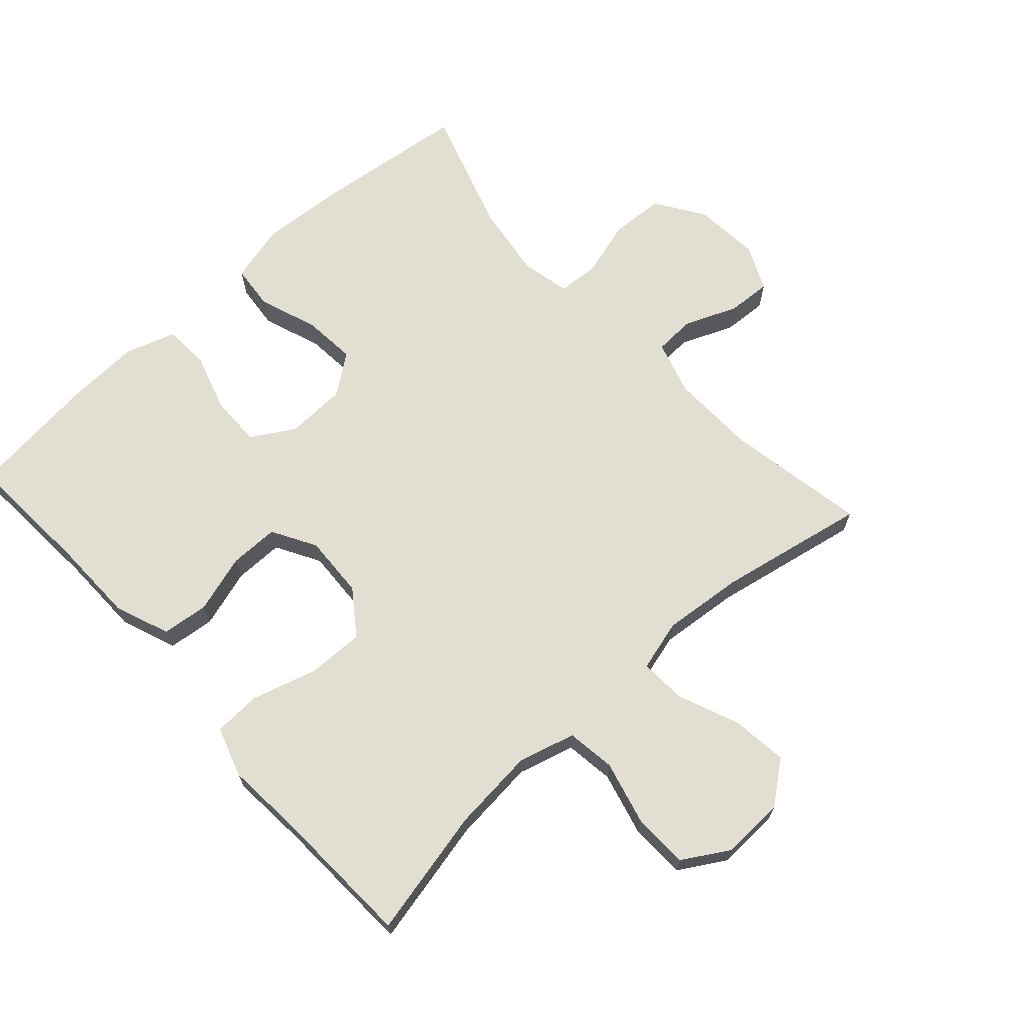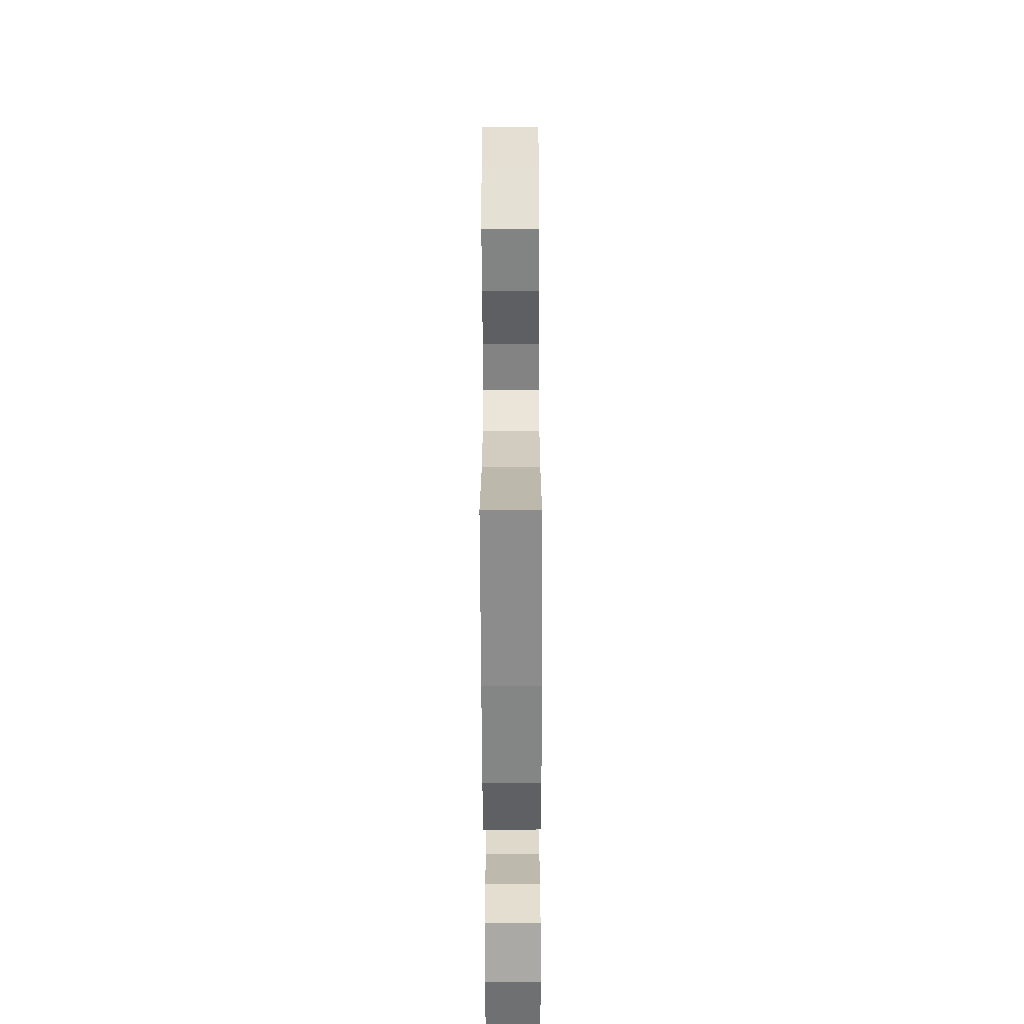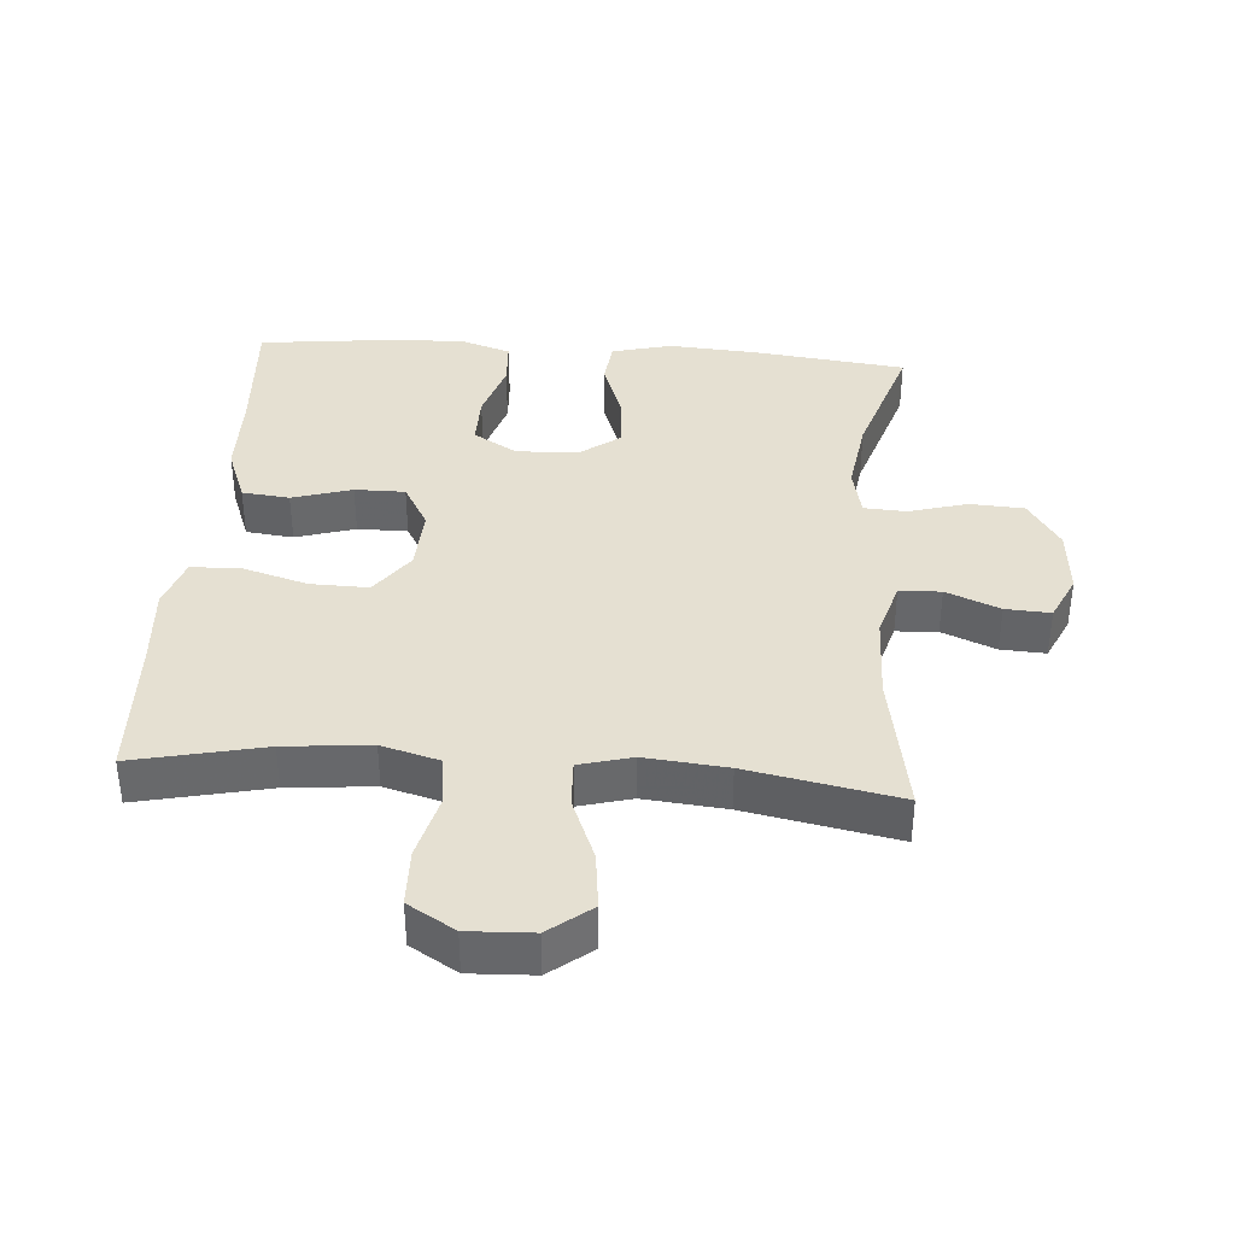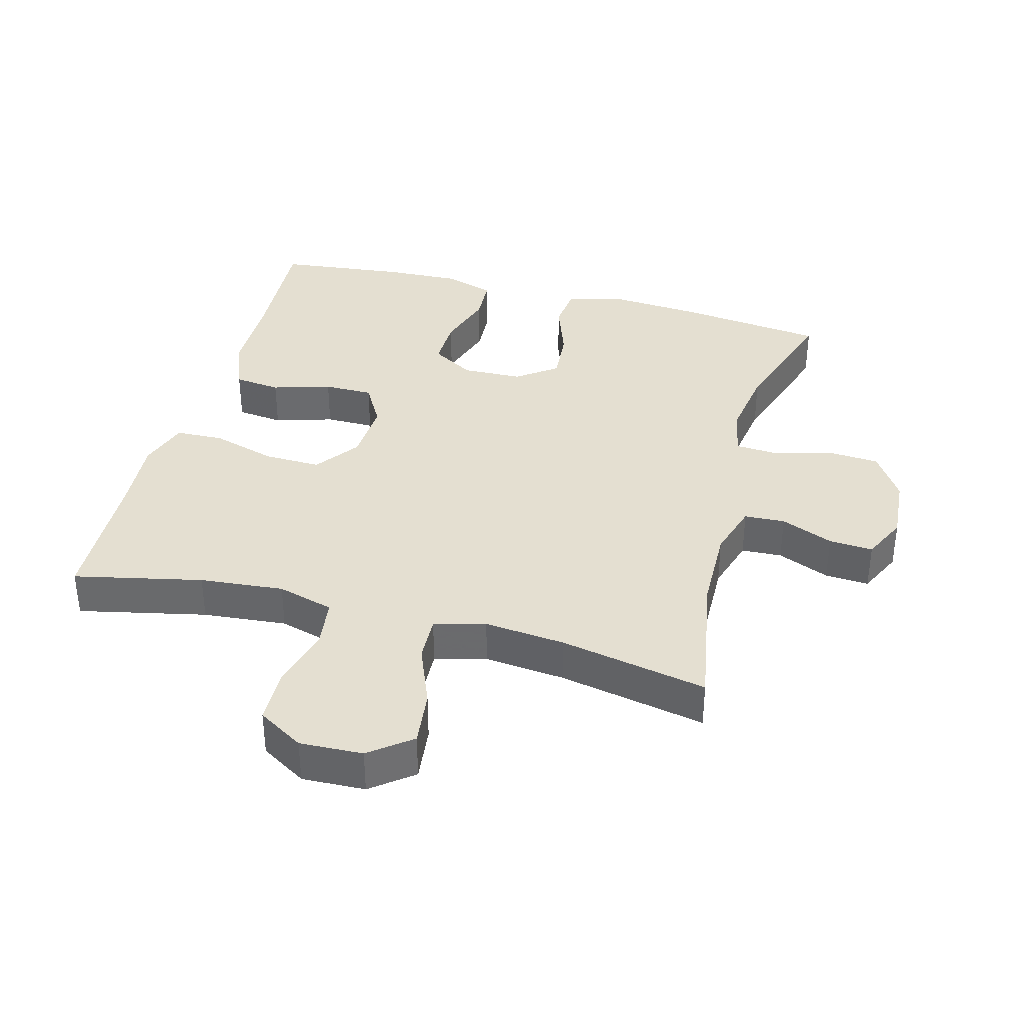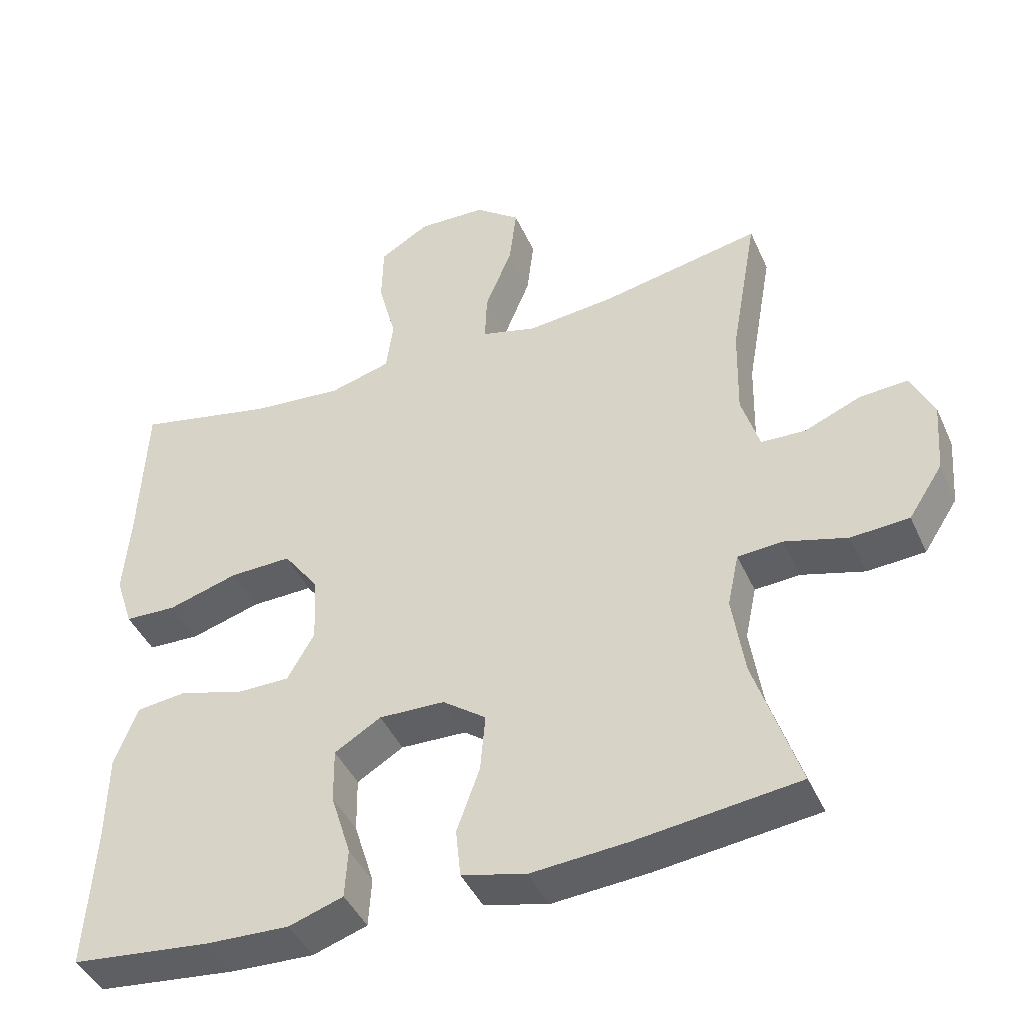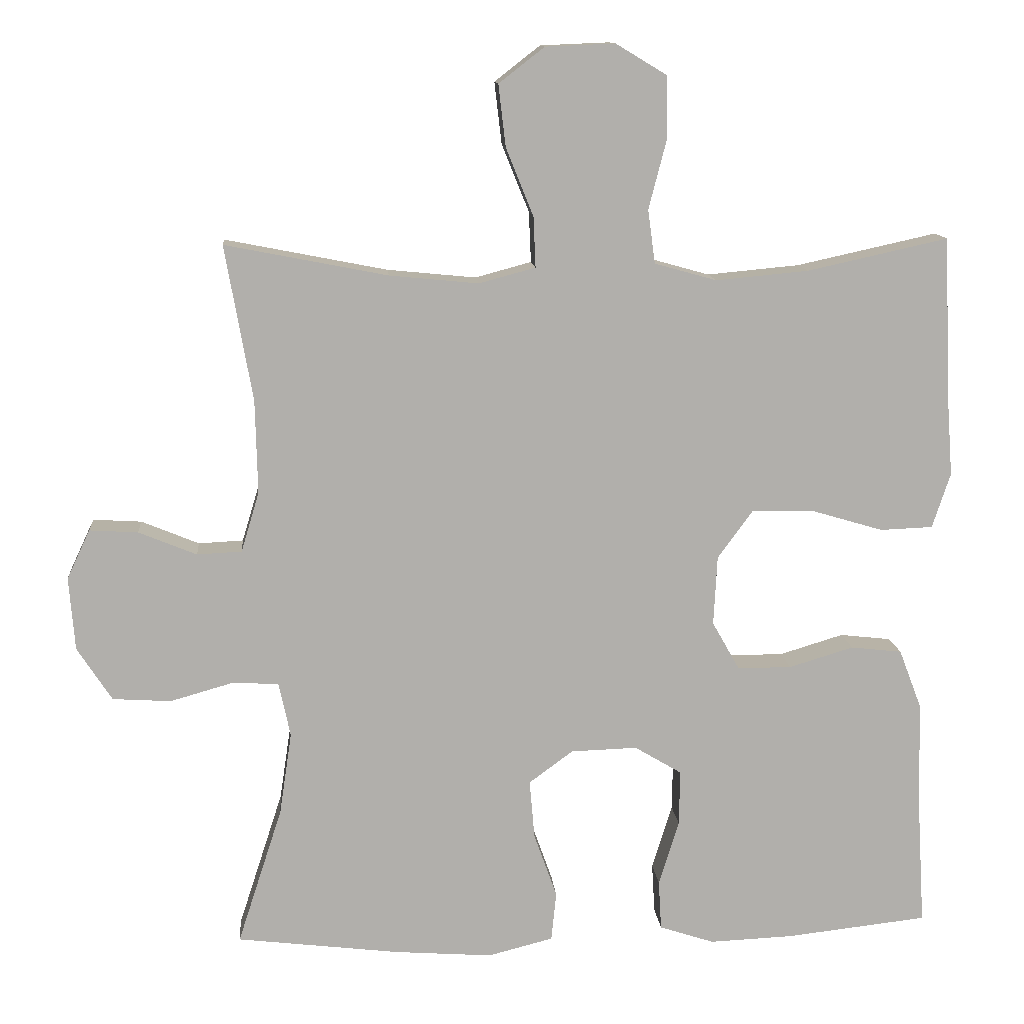
<metadata>
{"format":"obj","ext":"obj","renderer":"f3d","projection":"perspective","resolution":1024,"background":"white","views":[{"elev":67.6,"azim":-42.3,"up":"+Y"},{"elev":-57.4,"azim":90.2,"up":"+Z"},{"elev":37.8,"azim":4.2,"up":"+Y"},{"elev":36.8,"azim":15.1,"up":"+Y"},{"elev":-43.5,"azim":23.1,"up":"+Z"},{"elev":12.1,"azim":175.2,"up":"+Z"}]}
</metadata>
<code>
v 0.5 0.07 0.5
v 0.462 0.07 0.285
v 0.459 0.07 0.156
v 0.484 0.07 0.073
v 0.546 0.07 0.07
v 0.626 0.07 0.103
v 0.693 0.07 0.107
v 0.725 0.07 0.039
v 0.717 0.07 -0.062
v 0.669 0.07 -0.136
v 0.588 0.07 -0.141
v 0.5 0.07 -0.116
v 0.437 0.07 -0.12
v 0.421 0.07 -0.195
v 0.438 0.07 -0.309
v 0.5 0.07 -0.5
v 0.275 0.07 -0.527
v 0.139 0.07 -0.537
v 0.049 0.07 -0.514
v 0.042 0.07 -0.446
v 0.074 0.07 -0.356
v 0.081 0.07 -0.275
v 0.02 0.07 -0.23
v -0.072 0.07 -0.227
v -0.137 0.07 -0.266
v -0.136 0.07 -0.343
v -0.108 0.07 -0.433
v -0.112 0.07 -0.502
v -0.188 0.07 -0.527
v -0.304 0.07 -0.522
v -0.5 0.07 -0.5
v -0.488 0.07 -0.305
v -0.486 0.07 -0.177
v -0.454 0.07 -0.093
v -0.383 0.07 -0.085
v -0.294 0.07 -0.112
v -0.219 0.07 -0.112
v -0.181 0.07 -0.045
v -0.186 0.07 0.051
v -0.235 0.07 0.118
v -0.322 0.07 0.116
v -0.42 0.07 0.087
v -0.493 0.07 0.09
v -0.518 0.07 0.166
v -0.509 0.07 0.285
v -0.5 0.07 0.5
v -0.305 0.07 0.457
v -0.177 0.07 0.445
v -0.091 0.07 0.469
v -0.081 0.07 0.543
v -0.106 0.07 0.64
v -0.104 0.07 0.725
v -0.034 0.07 0.767
v 0.062 0.07 0.763
v 0.125 0.07 0.714
v 0.115 0.07 0.629
v 0.077 0.07 0.535
v 0.074 0.07 0.465
v 0.152 0.07 0.444
v 0.275 0.07 0.456
v 0.5 0 0.5
v 0.462 0 0.285
v 0.459 0 0.156
v 0.484 0 0.073
v 0.546 0 0.07
v 0.626 0 0.103
v 0.693 0 0.107
v 0.725 0 0.039
v 0.717 0 -0.062
v 0.669 0 -0.136
v 0.588 0 -0.141
v 0.5 0 -0.116
v 0.437 0 -0.12
v 0.421 0 -0.195
v 0.438 0 -0.309
v 0.5 0 -0.5
v 0.275 0 -0.527
v 0.139 0 -0.537
v 0.049 0 -0.514
v 0.042 0 -0.446
v 0.074 0 -0.356
v 0.081 0 -0.275
v 0.02 0 -0.23
v -0.072 0 -0.227
v -0.137 0 -0.266
v -0.136 0 -0.343
v -0.108 0 -0.433
v -0.112 0 -0.502
v -0.188 0 -0.527
v -0.304 0 -0.522
v -0.5 0 -0.5
v -0.488 0 -0.305
v -0.486 0 -0.177
v -0.454 0 -0.093
v -0.383 0 -0.085
v -0.294 0 -0.112
v -0.219 0 -0.112
v -0.181 0 -0.045
v -0.186 0 0.051
v -0.235 0 0.118
v -0.322 0 0.116
v -0.42 0 0.087
v -0.493 0 0.09
v -0.518 0 0.166
v -0.509 0 0.285
v -0.5 0 0.5
v -0.305 0 0.457
v -0.177 0 0.445
v -0.091 0 0.469
v -0.081 0 0.543
v -0.106 0 0.64
v -0.104 0 0.725
v -0.034 0 0.767
v 0.062 0 0.763
v 0.125 0 0.714
v 0.115 0 0.629
v 0.077 0 0.535
v 0.074 0 0.465
v 0.152 0 0.444
v 0.275 0 0.456
f 55 56 57
f 54 55 57
f 53 54 57
f 52 53 57
f 51 52 57
f 50 51 57
f 49 50 57 58
f 48 49 58 59
f 45 46 47
f 45 47 48
f 44 45 48
f 43 44 48
f 42 43 48
f 41 42 48
f 40 41 48 59
f 34 35 36
f 33 34 36
f 32 33 36
f 32 36 37
f 31 32 37
f 30 31 37
f 29 30 37
f 28 29 37
f 27 28 37
f 26 27 37
f 25 26 37 38
f 19 20 21
f 18 19 21
f 17 18 21
f 16 17 21
f 15 16 21
f 14 15 21 22
f 13 14 22 23
f 10 11 12
f 9 10 12
f 8 9 12
f 7 8 12
f 6 7 12
f 5 6 12
f 4 5 12 13
f 13 23 24
f 4 13 24
f 3 4 24
f 60 1 2
f 60 2 3
f 59 60 3
f 40 59 3
f 39 40 3
f 25 38 39
f 24 25 39
f 3 24 39
f 117 116 115
f 117 115 114
f 117 114 113
f 117 113 112
f 117 112 111
f 117 111 110
f 118 117 110 109
f 119 118 109 108
f 107 106 105
f 108 107 105
f 108 105 104
f 108 104 103
f 108 103 102
f 108 102 101
f 119 108 101 100
f 96 95 94
f 96 94 93
f 96 93 92
f 97 96 92
f 97 92 91
f 97 91 90
f 97 90 89
f 97 89 88
f 97 88 87
f 97 87 86
f 98 97 86 85
f 81 80 79
f 81 79 78
f 81 78 77
f 81 77 76
f 81 76 75
f 82 81 75 74
f 83 82 74 73
f 72 71 70
f 72 70 69
f 72 69 68
f 72 68 67
f 72 67 66
f 72 66 65
f 73 72 65 64
f 84 83 73
f 84 73 64
f 84 64 63
f 62 61 120
f 63 62 120
f 63 120 119
f 63 119 100
f 63 100 99
f 99 98 85
f 99 85 84
f 99 84 63
f 1 61 62 2
f 2 62 63 3
f 3 63 64 4
f 4 64 65 5
f 5 65 66 6
f 6 66 67 7
f 7 67 68 8
f 8 68 69 9
f 9 69 70 10
f 10 70 71 11
f 11 71 72 12
f 12 72 73 13
f 13 73 74 14
f 14 74 75 15
f 15 75 76 16
f 16 76 77 17
f 17 77 78 18
f 18 78 79 19
f 19 79 80 20
f 20 80 81 21
f 21 81 82 22
f 22 82 83 23
f 23 83 84 24
f 24 84 85 25
f 25 85 86 26
f 26 86 87 27
f 27 87 88 28
f 28 88 89 29
f 29 89 90 30
f 30 90 91 31
f 31 91 92 32
f 32 92 93 33
f 33 93 94 34
f 34 94 95 35
f 35 95 96 36
f 36 96 97 37
f 37 97 98 38
f 38 98 99 39
f 39 99 100 40
f 40 100 101 41
f 41 101 102 42
f 42 102 103 43
f 43 103 104 44
f 44 104 105 45
f 45 105 106 46
f 46 106 107 47
f 47 107 108 48
f 48 108 109 49
f 49 109 110 50
f 50 110 111 51
f 51 111 112 52
f 52 112 113 53
f 53 113 114 54
f 54 114 115 55
f 55 115 116 56
f 56 116 117 57
f 57 117 118 58
f 58 118 119 59
f 59 119 120 60
f 60 120 61 1

</code>
